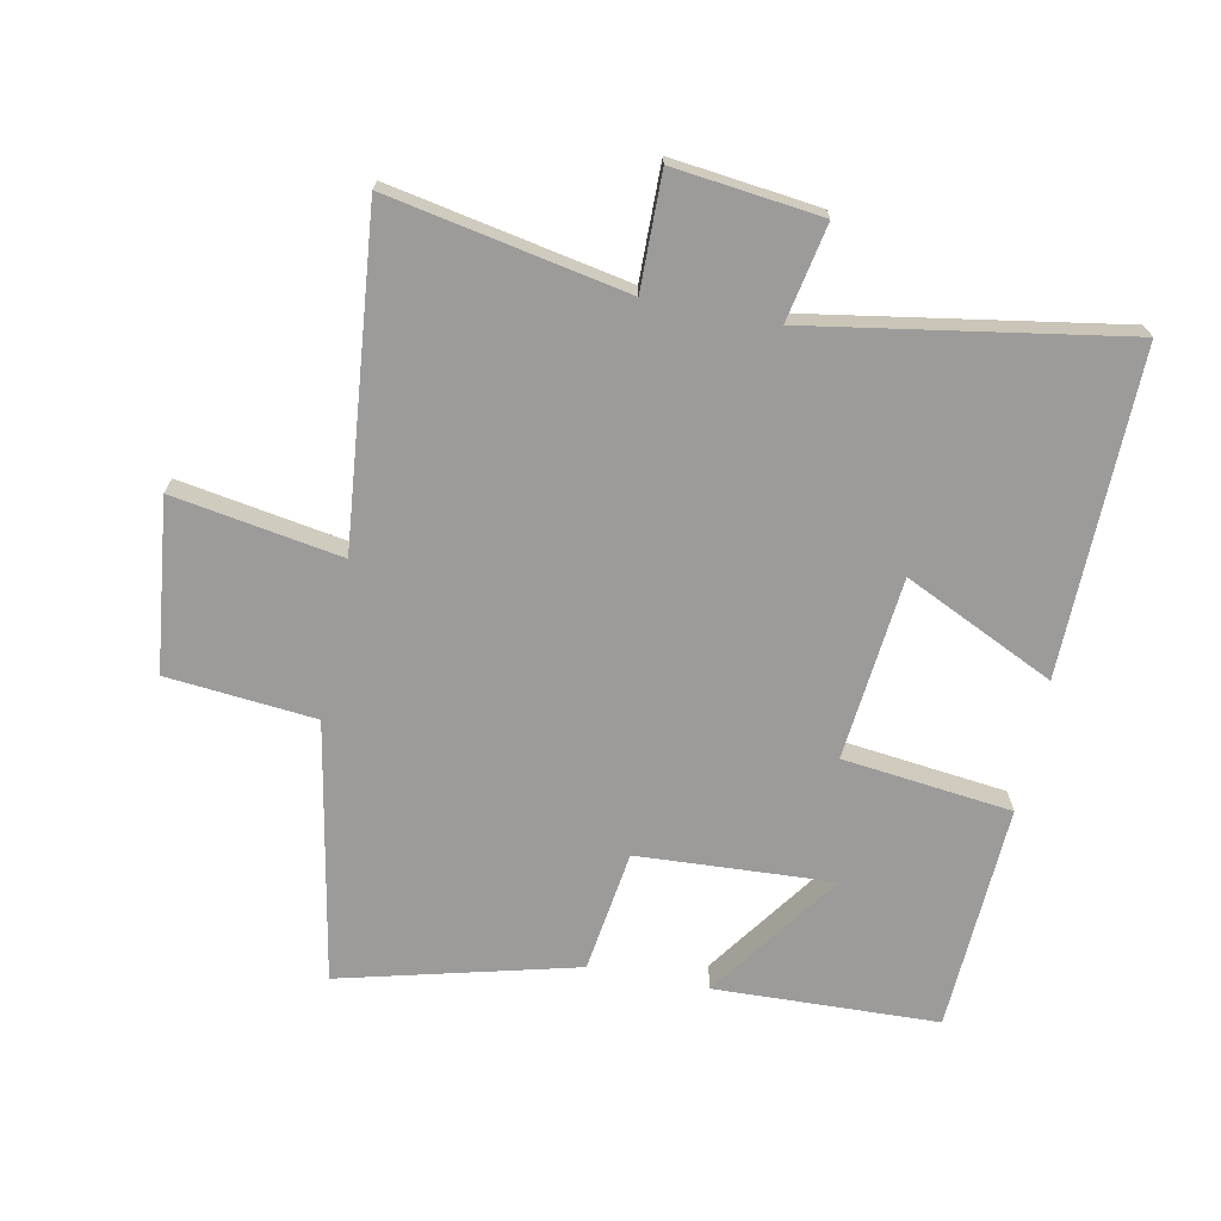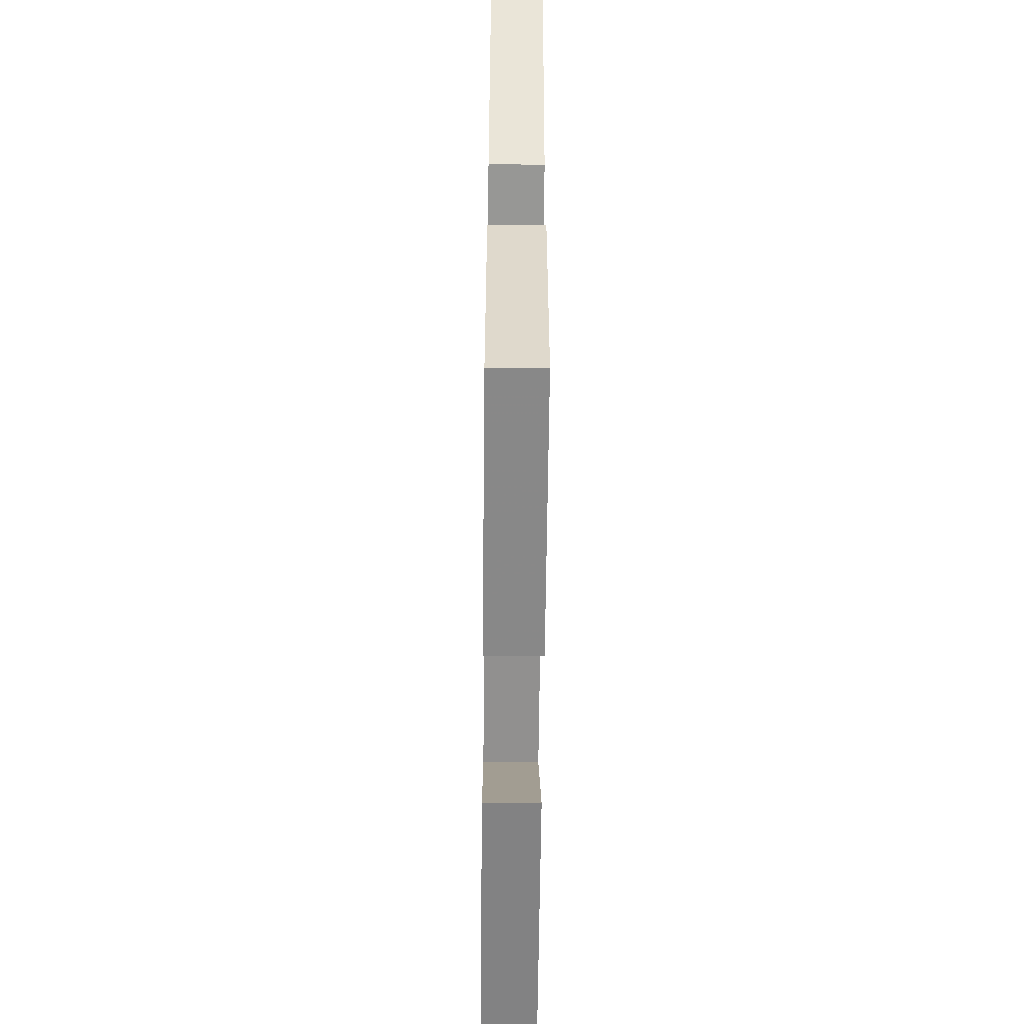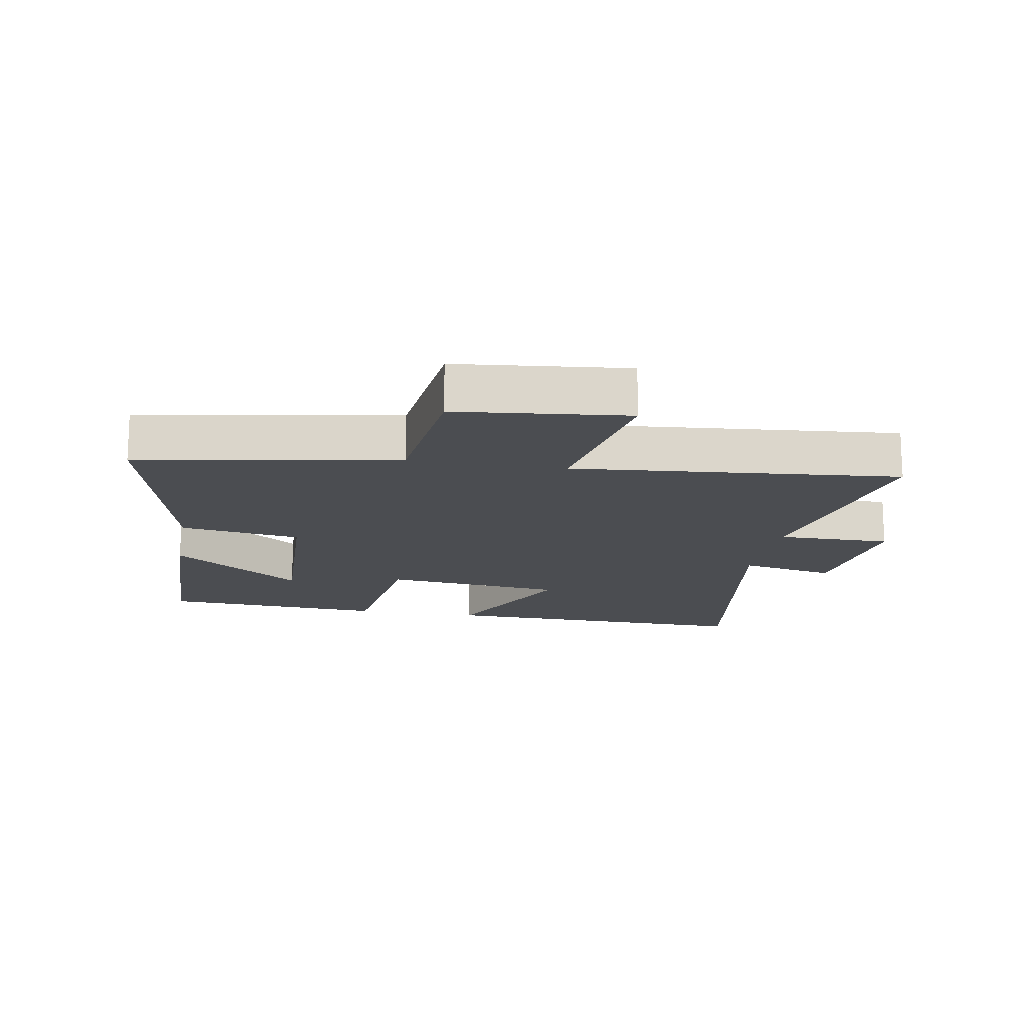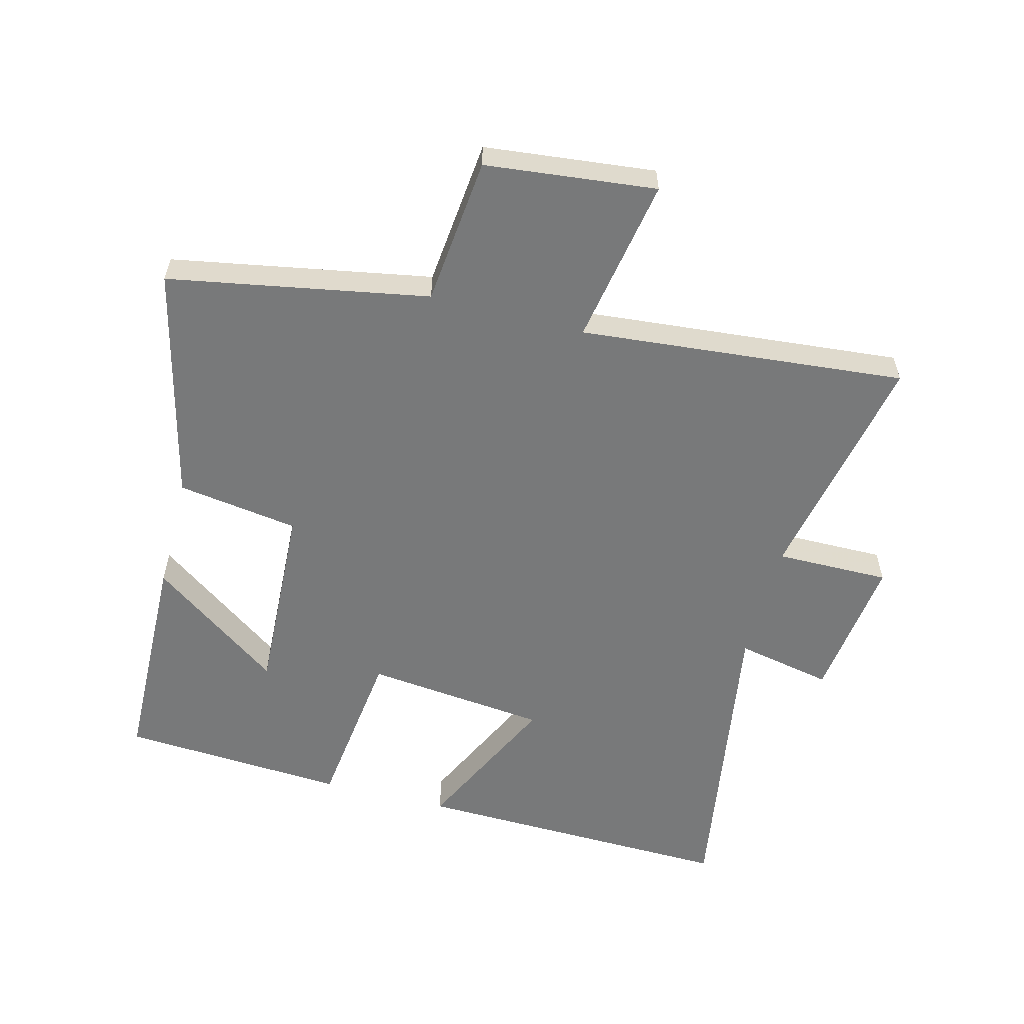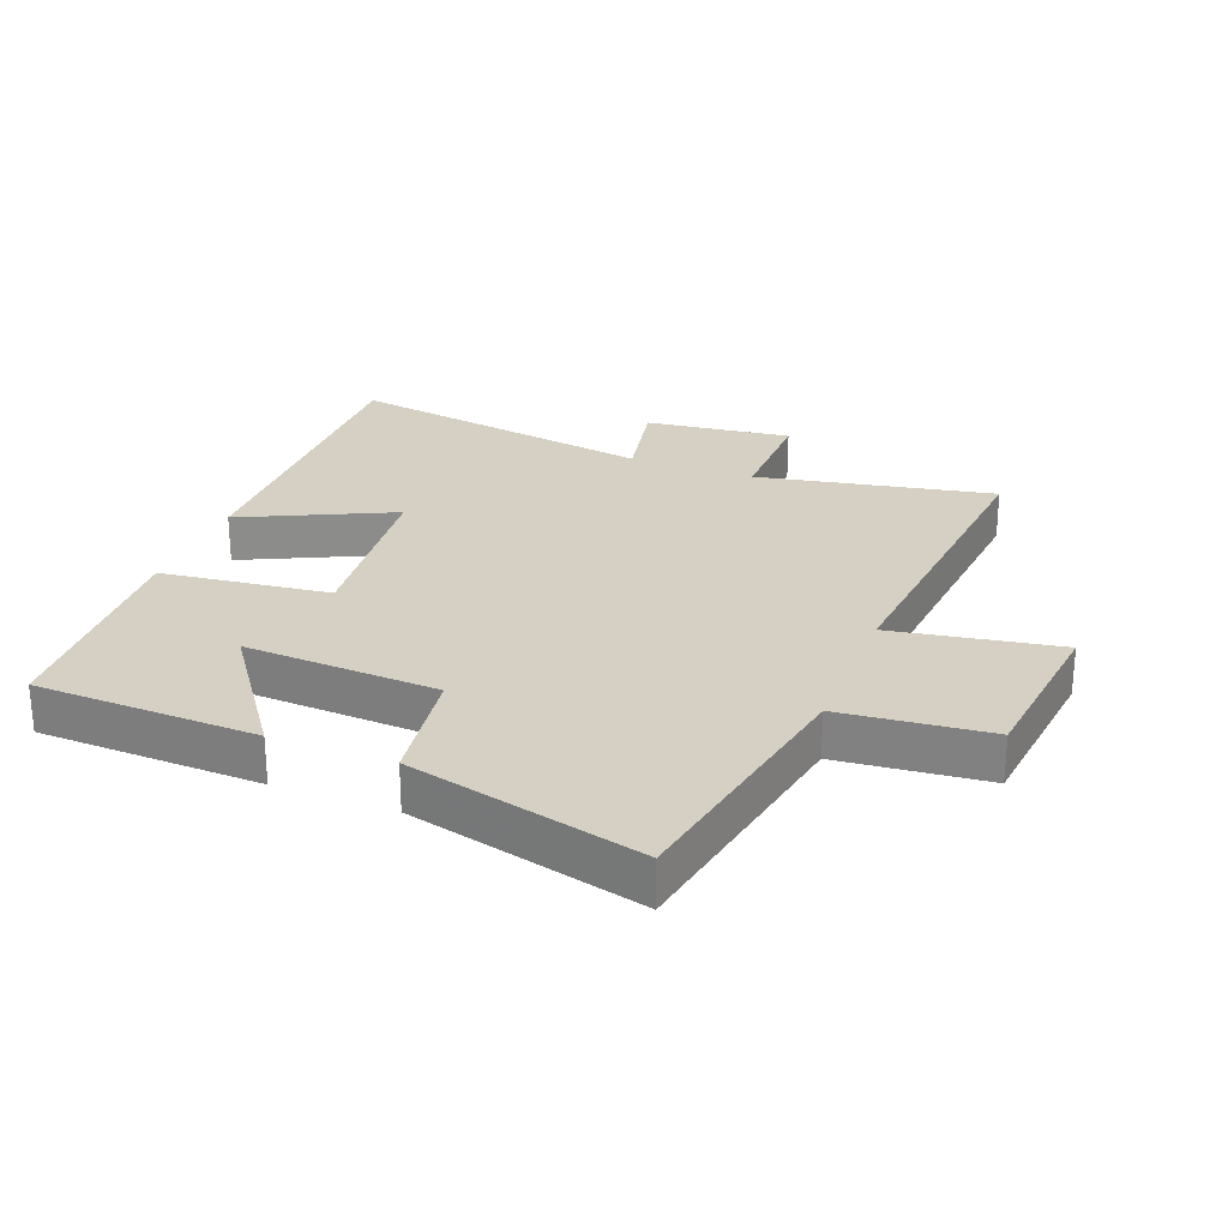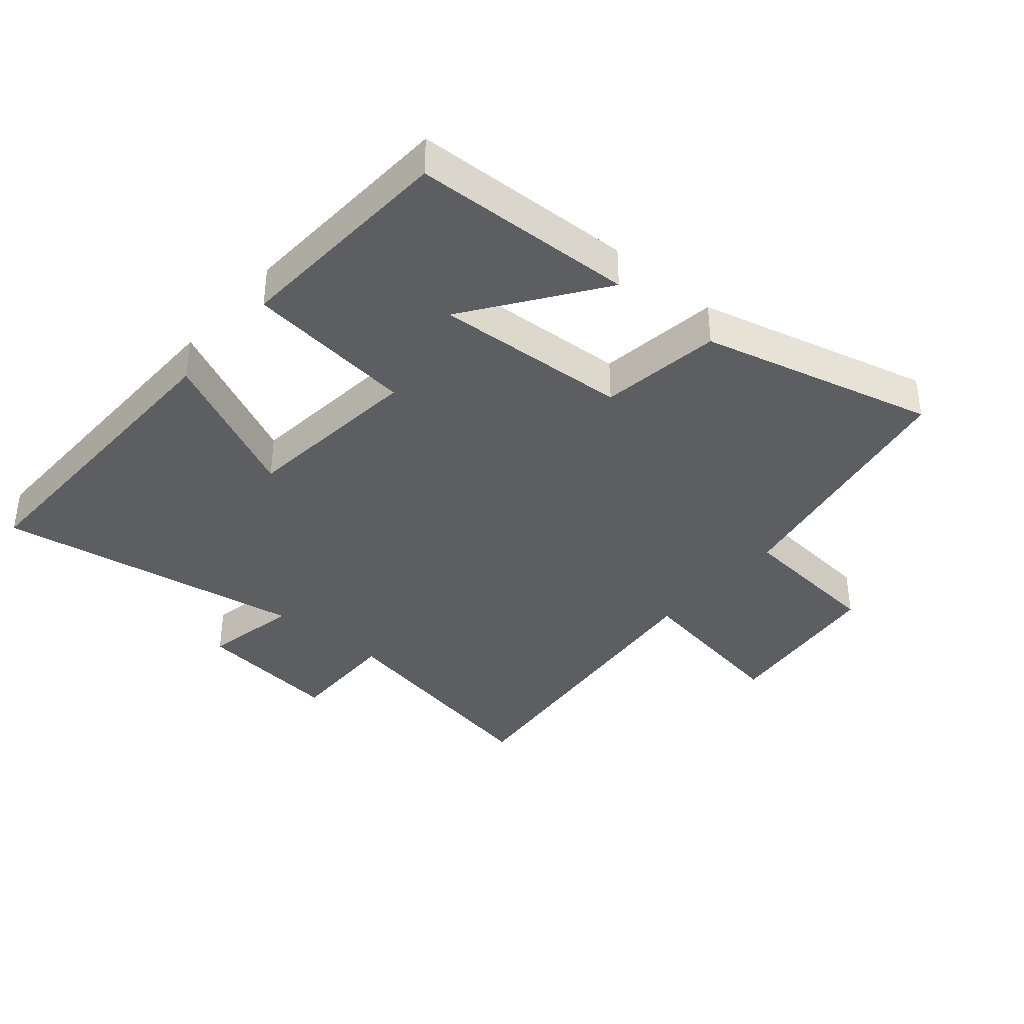
<metadata>
{"format":"obj","ext":"obj","renderer":"f3d","projection":"perspective","resolution":1024,"background":"white","views":[{"elev":-69.8,"azim":78.9,"up":"+Y"},{"elev":-59.7,"azim":-90.6,"up":"+Z"},{"elev":-15.8,"azim":-10.3,"up":"+Y"},{"elev":-57.7,"azim":-14.7,"up":"+Y"},{"elev":26.3,"azim":-68.8,"up":"+Y"},{"elev":-37.9,"azim":-130.2,"up":"+Y"}]}
</metadata>
<code>
v 0.579 0.07 -0.51
v 0.072 0.07 -0.5
v 0.184 0.07 -0.265
v -0.102 0.07 -0.235
v -0.134 0.07 -0.5
v -0.489 0.07 -0.48
v -0.5 0.07 -0.13
v -0.293 0.07 -0.278
v -0.309 0.07 0.028
v -0.5 0.07 0.056
v -0.592 0.07 0.425
v -0.185 0.07 0.5
v -0.162 0.07 0.733
v 0.106 0.07 0.763
v 0.061 0.07 0.5
v 0.573 0.07 0.549
v 0.5 0.07 0.178
v 0.679 0.07 0.18
v 0.651 0.07 -0.05
v 0.5 0.07 -0.02
v 0.579 0 -0.51
v 0.072 0 -0.5
v 0.184 0 -0.265
v -0.102 0 -0.235
v -0.134 0 -0.5
v -0.489 0 -0.48
v -0.5 0 -0.13
v -0.293 0 -0.278
v -0.309 0 0.028
v -0.5 0 0.056
v -0.592 0 0.425
v -0.185 0 0.5
v -0.162 0 0.733
v 0.106 0 0.763
v 0.061 0 0.5
v 0.573 0 0.549
v 0.5 0 0.178
v 0.679 0 0.18
v 0.651 0 -0.05
v 0.5 0 -0.02
f 17 18 19 20
f 15 16 17
f 15 17 20
f 12 13 14 15
f 12 15 20
f 11 12 20
f 10 11 20
f 9 10 20
f 8 9 20
f 5 6 7 8
f 4 5 8
f 4 8 20
f 3 4 20
f 1 2 3 20
f 40 39 38 37
f 37 36 35
f 40 37 35
f 35 34 33 32
f 40 35 32
f 40 32 31
f 40 31 30
f 40 30 29
f 40 29 28
f 28 27 26 25
f 28 25 24
f 40 28 24
f 40 24 23
f 40 23 22 21
f 1 21 22 2
f 2 22 23 3
f 3 23 24 4
f 4 24 25 5
f 5 25 26 6
f 6 26 27 7
f 7 27 28 8
f 8 28 29 9
f 9 29 30 10
f 10 30 31 11
f 11 31 32 12
f 12 32 33 13
f 13 33 34 14
f 14 34 35 15
f 15 35 36 16
f 16 36 37 17
f 17 37 38 18
f 18 38 39 19
f 19 39 40 20
f 20 40 21 1

</code>
